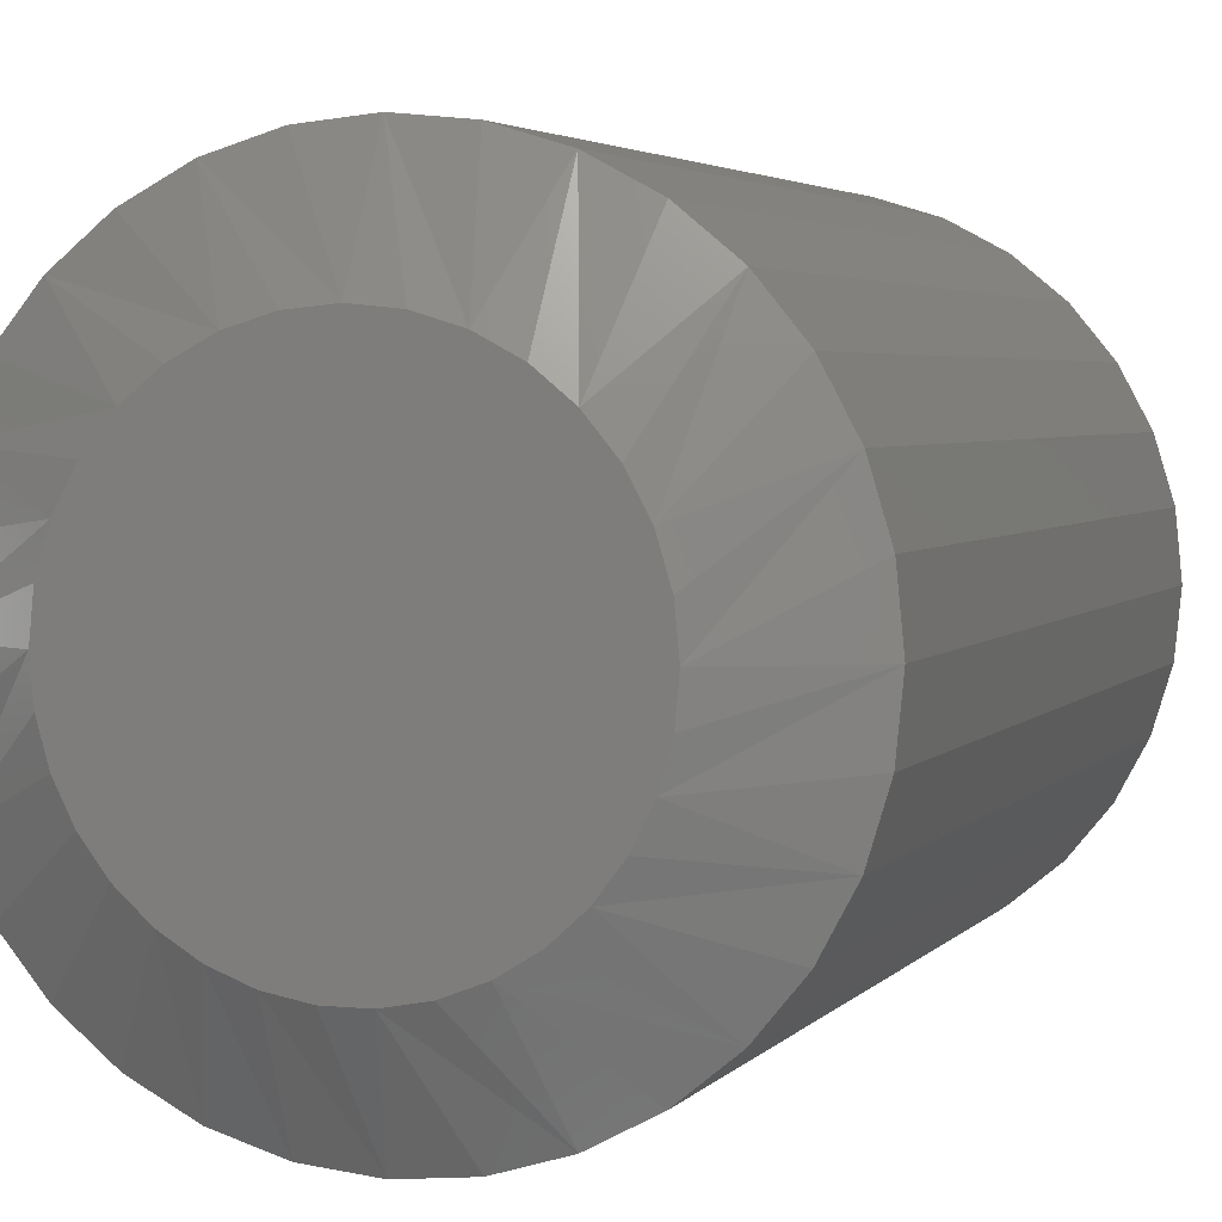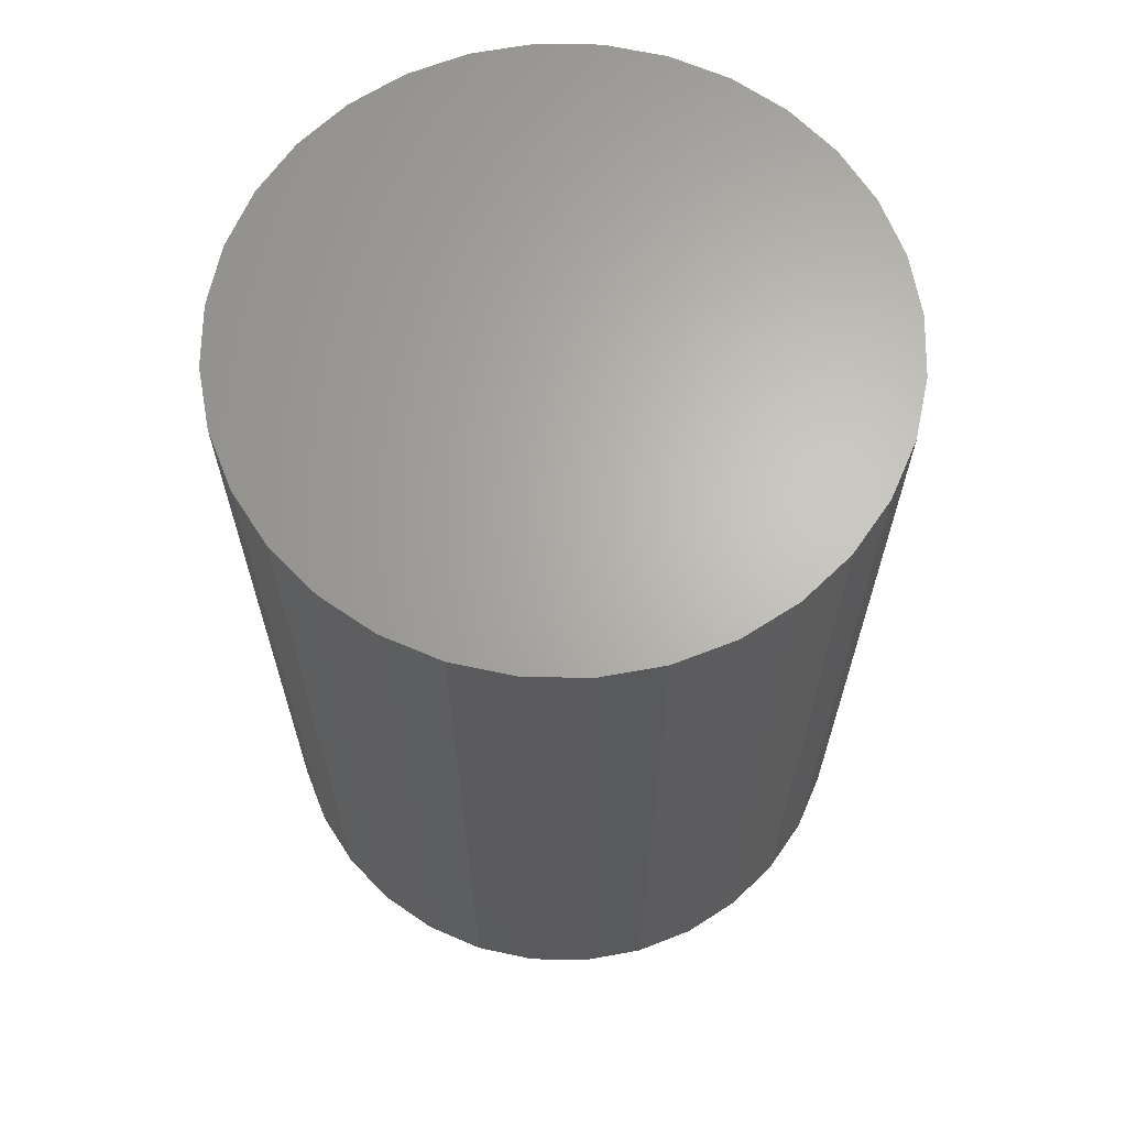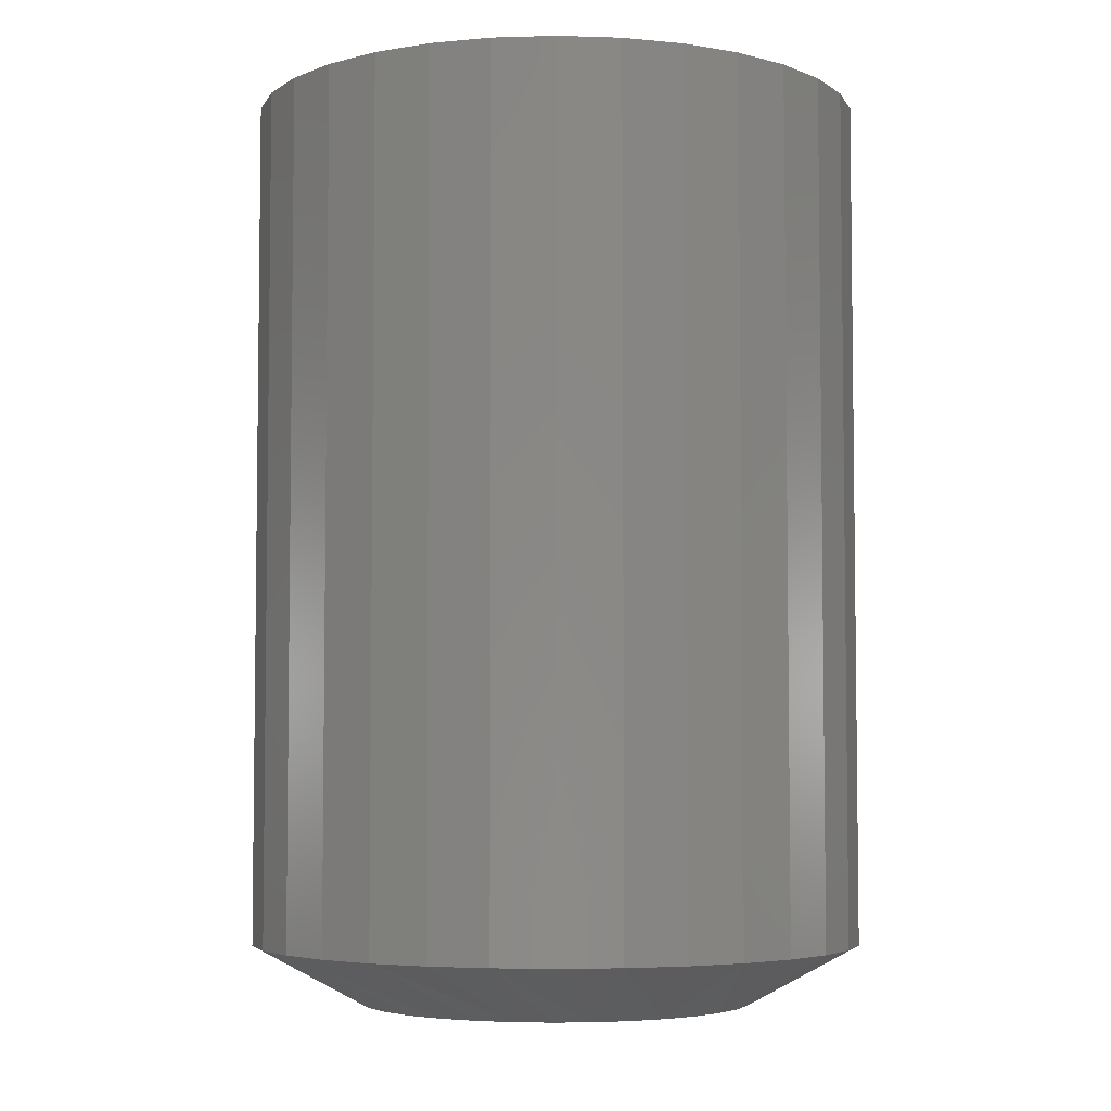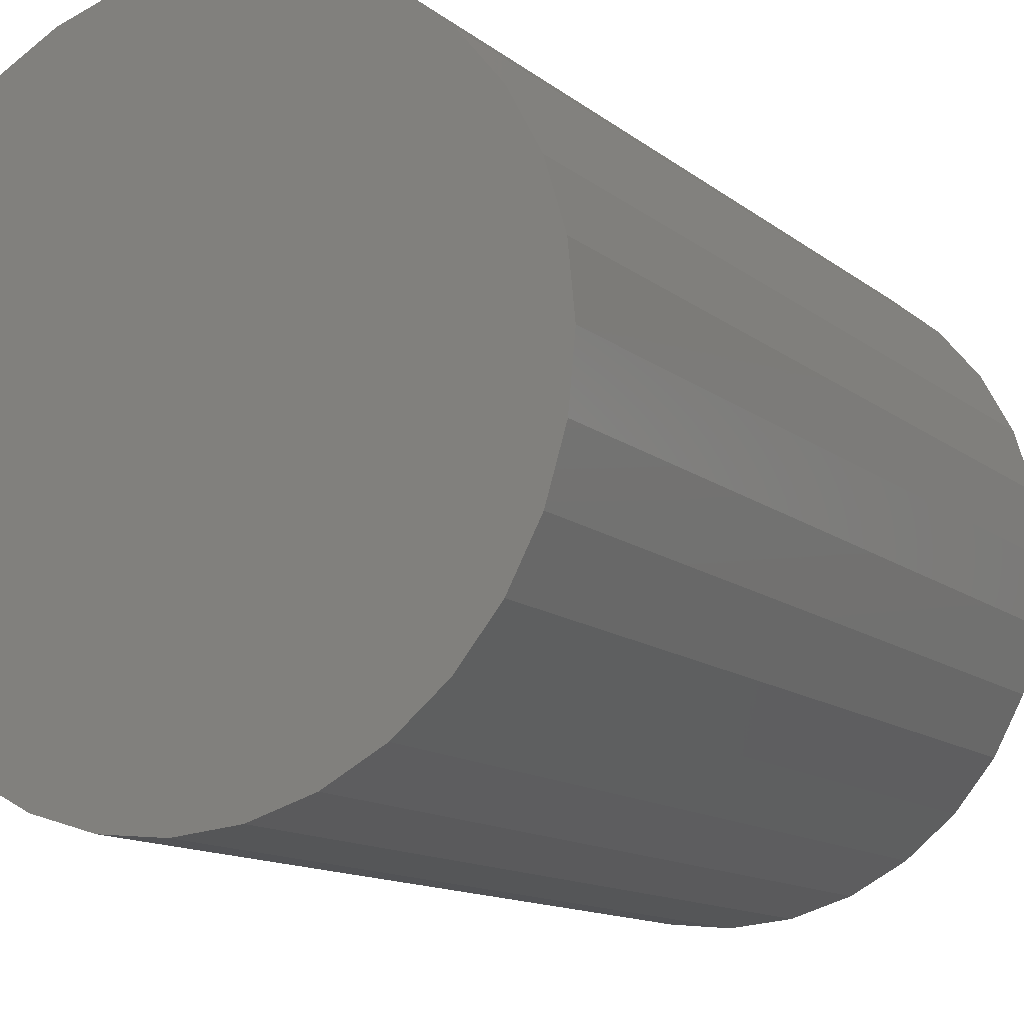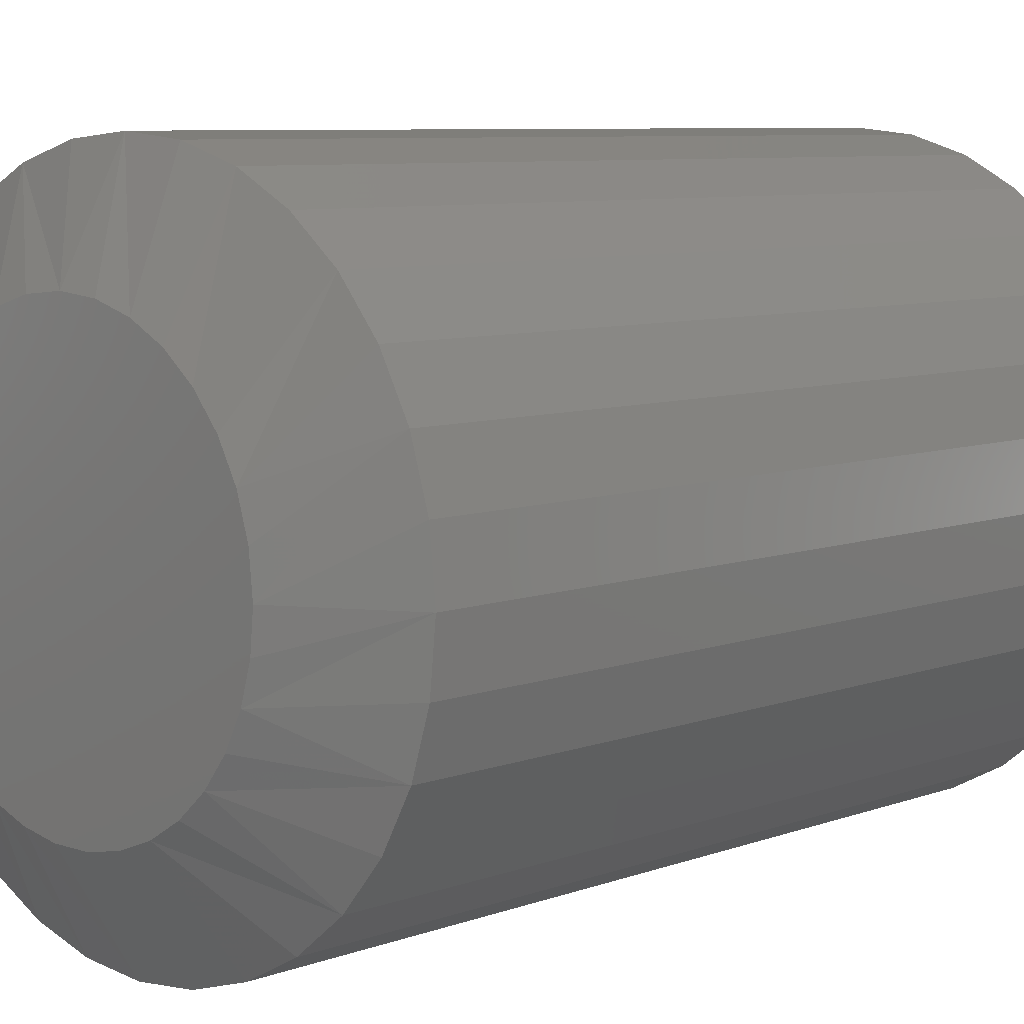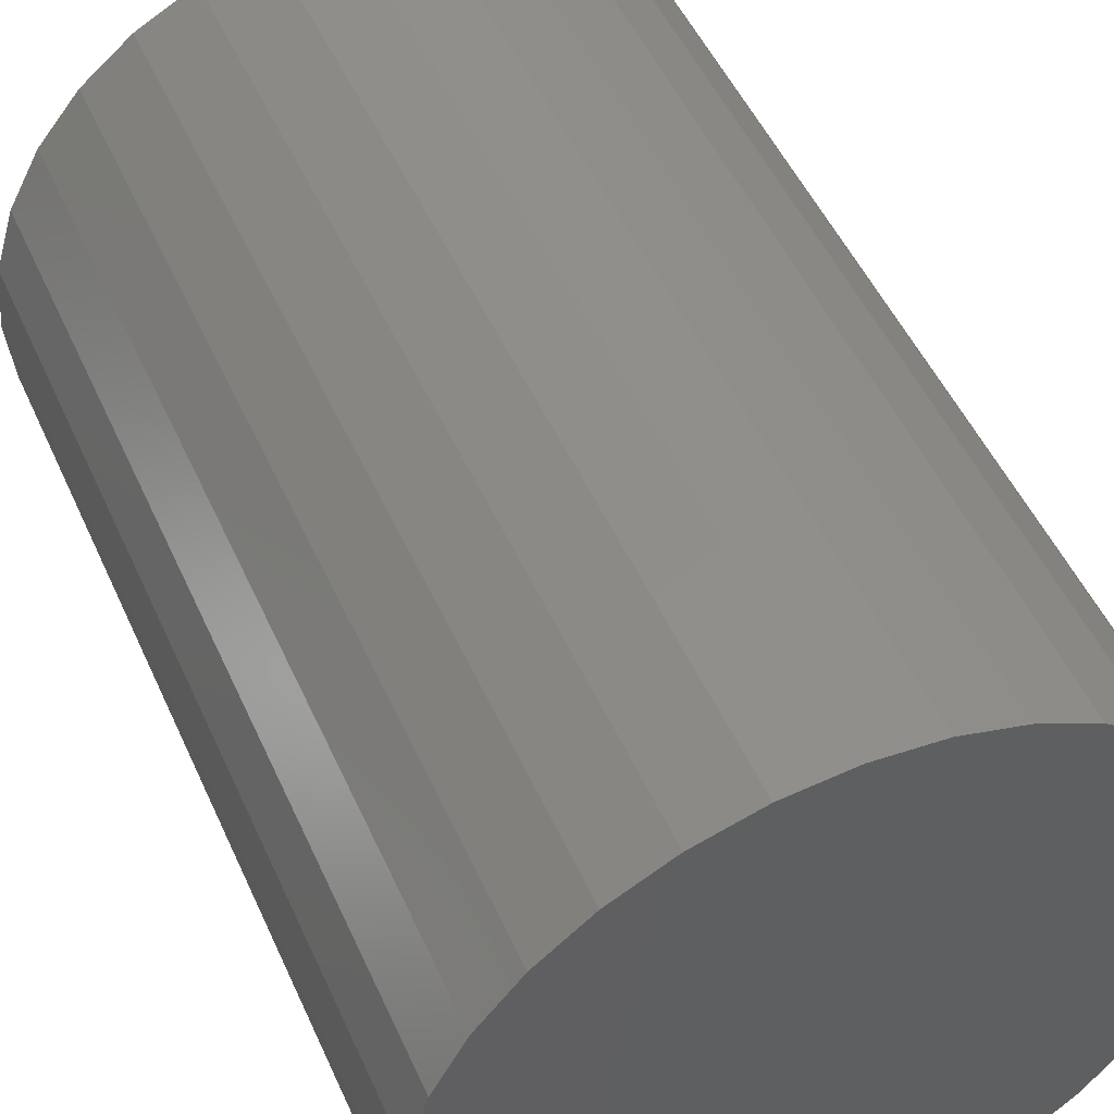
<metadata>
{"format":"stl","ext":"stl","renderer":"f3d","projection":"perspective","resolution":1024,"background":"white","views":[{"elev":3.5,"azim":19.2,"up":"+Z"},{"elev":65.5,"azim":17.8,"up":"+Y"},{"elev":-4.7,"azim":101.0,"up":"+Y"},{"elev":-12.5,"azim":-150.1,"up":"+Z"},{"elev":7.5,"azim":43.6,"up":"+Z"},{"elev":50.1,"azim":156.4,"up":"+Z"}]}
</metadata>
<code>
# stl→obj: 97 verts, 190 faces
v -0.03161 -0.7109 0.1519
v 0.02881 -0.7109 0.1519
v -0.001398 -0.7109 0.1549
v -0.06066 -0.7109 0.1431
v 0.05786 -0.7109 0.1431
v 0.06763 -0.7109 -0.1386
v -0.04378 -0.7109 -0.1489
v 0.04098 -0.7109 -0.1489
v -0.01569 -0.7109 -0.1542
v 0.01289 -0.7109 -0.1542
v 0.08463 -0.7109 0.1288
v -0.08743 -0.7109 0.1288
v 0.1081 -0.7109 0.1095
v -0.1109 -0.7109 0.1095
v 0.1274 -0.7109 0.08603
v -0.1302 -0.7109 0.08603
v 0.1417 -0.7109 0.05926
v -0.1445 -0.7109 0.05926
v 0.1505 -0.7109 0.03021
v -0.1533 -0.7109 0.03021
v 0.1535 -0.7109 -2.877e-17
v -0.1562 -0.7109 4.092e-07
v 0.1508 -0.7109 -0.02845
v -0.1536 -0.7109 -0.02845
v 0.143 -0.7109 -0.05594
v -0.1458 -0.7109 -0.05594
v 0.1303 -0.7109 -0.08152
v -0.1331 -0.7109 -0.08152
v 0.113 -0.7109 -0.1043
v -0.1158 -0.7109 -0.1043
v 0.09192 -0.7109 -0.1236
v -0.09472 -0.7109 -0.1236
v -0.07042 -0.7109 -0.1386
v 0.2394 1.337e-17 -2.949e-17
v 0.2394 -0.6641 -8.846e-17
v 0.2348 1.311e-17 -0.04698
v 0.2348 -0.6641 -0.04698
v 0.2211 1.235e-17 -0.09215
v 0.2211 -0.6641 -0.09215
v 0.1988 1.111e-17 -0.1338
v 0.1988 -0.6641 -0.1338
v 0.1689 9.452e-18 -0.1703
v 0.1689 -0.6641 -0.1703
v 0.1324 7.426e-18 -0.2002
v 0.1324 -0.6641 -0.2002
v 0.09075 5.115e-18 -0.2225
v 0.09075 -0.6641 -0.2225
v 0.04558 2.608e-18 -0.2362
v 0.04558 -0.6641 -0.2362
v -0.001398 -3.274e-33 -0.2408
v -0.001398 -0.6641 -0.2408
v -0.04837 -2.608e-18 -0.2362
v -0.04837 -0.6641 -0.2362
v -0.09354 -5.115e-18 -0.2225
v -0.09354 -0.6641 -0.2225
v -0.1352 -7.426e-18 -0.2002
v -0.1352 -0.6641 -0.2002
v -0.1717 -9.452e-18 -0.1703
v -0.1717 -0.6641 -0.1703
v -0.2016 -1.111e-17 -0.1338
v -0.2016 -0.6641 -0.1338
v -0.2239 -1.235e-17 -0.09215
v -0.2239 -0.6641 -0.09215
v -0.2376 -1.311e-17 -0.04698
v -0.2376 -0.6641 -0.04698
v -0.2422 -1.337e-17 2.949e-17
v -0.2422 -0.6641 2.949e-17
v -0.2376 -1.311e-17 0.04698
v -0.2376 -0.6641 0.04698
v -0.2239 -1.235e-17 0.09215
v -0.2239 -0.6641 0.09215
v -0.2016 -1.111e-17 0.1338
v -0.2016 -0.6641 0.1338
v -0.1717 -9.452e-18 0.1703
v -0.1717 -0.6641 0.1703
v -0.1352 -7.426e-18 0.2002
v -0.1352 -0.6641 0.2002
v -0.09354 -5.115e-18 0.2225
v -0.09354 -0.6641 0.2225
v -0.04837 -2.608e-18 0.2362
v -0.04837 -0.6641 0.2362
v -0.001398 1.637e-33 0.2408
v -0.001398 -0.6641 0.2408
v 0.04558 2.608e-18 0.2362
v 0.04558 -0.6641 0.2362
v 0.09075 5.115e-18 0.2225
v 0.09075 -0.6641 0.2225
v 0.1324 7.426e-18 0.2002
v 0.1324 -0.6641 0.2002
v 0.1689 9.452e-18 0.1703
v 0.1689 -0.6641 0.1703
v 0.1988 1.111e-17 0.1338
v 0.1988 -0.6641 0.1338
v 0.2211 1.235e-17 0.09215
v 0.2211 -0.6641 0.09215
v 0.2348 1.311e-17 0.04698
v 0.2348 -0.6641 0.04698
f 1 2 3
f 2 1 4
f 2 4 5
f 6 7 8
f 8 7 9
f 8 9 10
f 5 4 11
f 11 4 12
f 11 12 13
f 13 12 14
f 13 14 15
f 15 14 16
f 15 16 17
f 17 16 18
f 17 18 19
f 19 18 20
f 19 20 21
f 21 20 22
f 21 22 23
f 23 22 24
f 23 24 25
f 25 24 26
f 25 26 27
f 27 26 28
f 27 28 29
f 29 28 30
f 29 30 31
f 31 30 32
f 31 32 6
f 6 32 33
f 6 33 7
f 34 35 36
f 36 35 37
f 36 37 38
f 38 37 39
f 38 39 40
f 40 39 41
f 40 41 42
f 42 41 43
f 42 43 44
f 44 43 45
f 44 45 46
f 46 45 47
f 46 47 48
f 48 47 49
f 48 49 50
f 50 49 51
f 50 51 52
f 52 51 53
f 52 53 54
f 54 53 55
f 54 55 56
f 56 55 57
f 56 57 58
f 58 57 59
f 58 59 60
f 60 59 61
f 60 61 62
f 62 61 63
f 62 63 64
f 64 63 65
f 64 65 66
f 66 65 67
f 66 67 68
f 68 67 69
f 68 69 70
f 70 69 71
f 70 71 72
f 72 71 73
f 72 73 74
f 74 73 75
f 74 75 76
f 76 75 77
f 76 77 78
f 78 77 79
f 78 79 80
f 80 79 81
f 80 81 82
f 82 81 83
f 82 83 84
f 84 83 85
f 84 85 86
f 86 85 87
f 86 87 88
f 88 87 89
f 88 89 90
f 90 89 91
f 90 91 92
f 92 91 93
f 92 93 94
f 94 93 95
f 94 95 96
f 96 95 97
f 96 97 34
f 34 97 35
f 18 71 69
f 35 97 21
f 17 95 93
f 13 91 89
f 5 87 85
f 3 83 81
f 4 79 77
f 14 75 73
f 22 20 67
f 67 20 18
f 67 18 69
f 17 19 95
f 95 19 21
f 95 21 97
f 13 15 91
f 91 15 17
f 91 17 93
f 5 11 87
f 87 11 13
f 87 13 89
f 3 2 83
f 83 2 5
f 83 5 85
f 4 1 79
f 79 1 3
f 79 3 81
f 14 12 75
f 75 12 4
f 75 4 77
f 18 16 71
f 71 16 14
f 71 14 73
f 49 47 10
f 10 51 49
f 45 43 6
f 6 47 45
f 8 47 6
f 41 39 29
f 29 43 41
f 31 43 29
f 25 39 37
f 27 39 25
f 8 10 47
f 31 6 43
f 27 29 39
f 35 21 23
f 35 23 25
f 35 25 37
f 24 63 26
f 26 63 61
f 26 61 28
f 28 61 59
f 28 59 30
f 59 57 30
f 30 57 32
f 57 55 32
f 32 55 33
f 10 9 51
f 51 9 7
f 51 7 53
f 53 7 33
f 53 33 55
f 67 65 22
f 22 65 63
f 22 63 24
f 82 84 80
f 78 80 84
f 86 78 84
f 48 52 46
f 50 52 48
f 52 54 46
f 46 54 56
f 46 56 44
f 44 56 58
f 44 58 42
f 42 58 60
f 42 60 40
f 40 60 62
f 40 62 38
f 38 62 64
f 38 64 36
f 36 64 66
f 36 66 34
f 34 66 68
f 34 68 96
f 96 68 70
f 96 70 94
f 94 70 72
f 94 72 92
f 92 72 74
f 92 74 90
f 90 74 76
f 90 76 88
f 88 76 78
f 88 78 86

</code>
